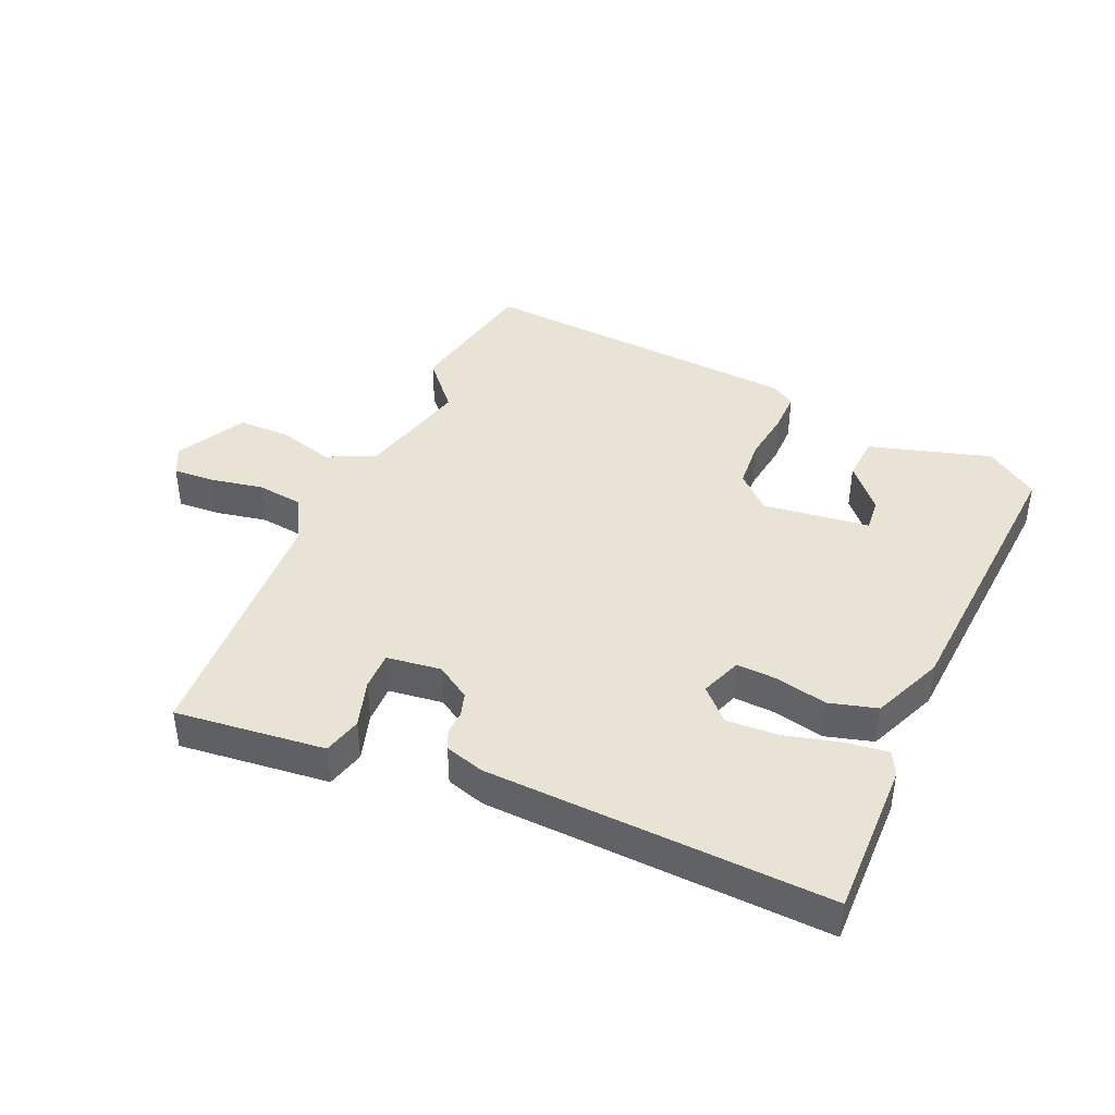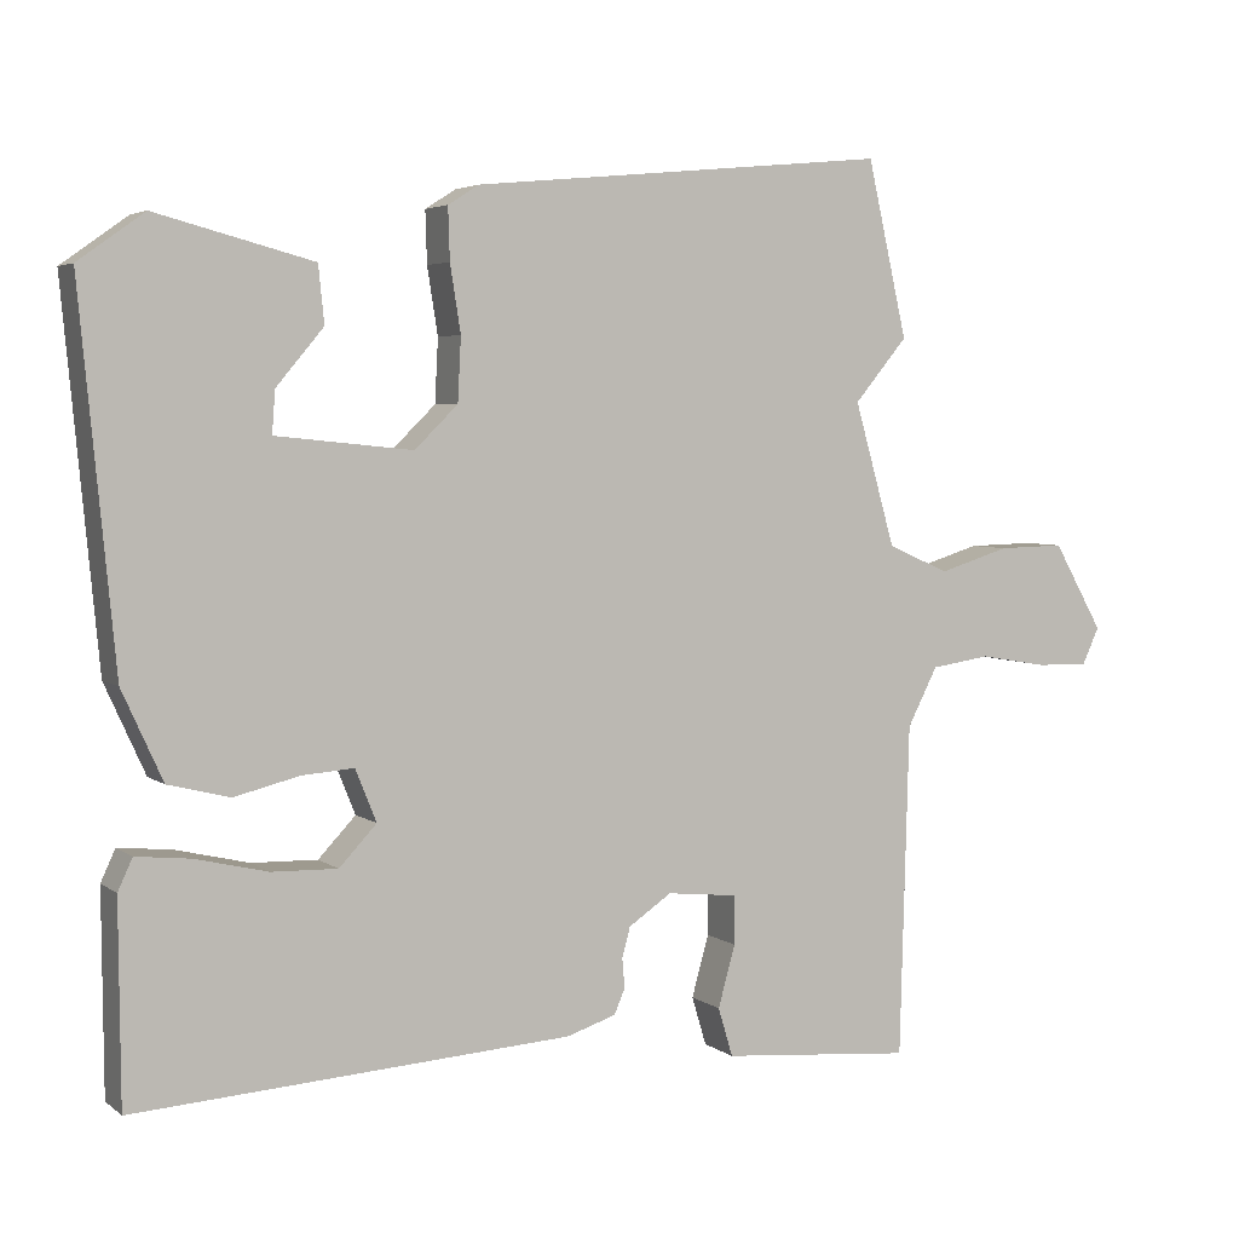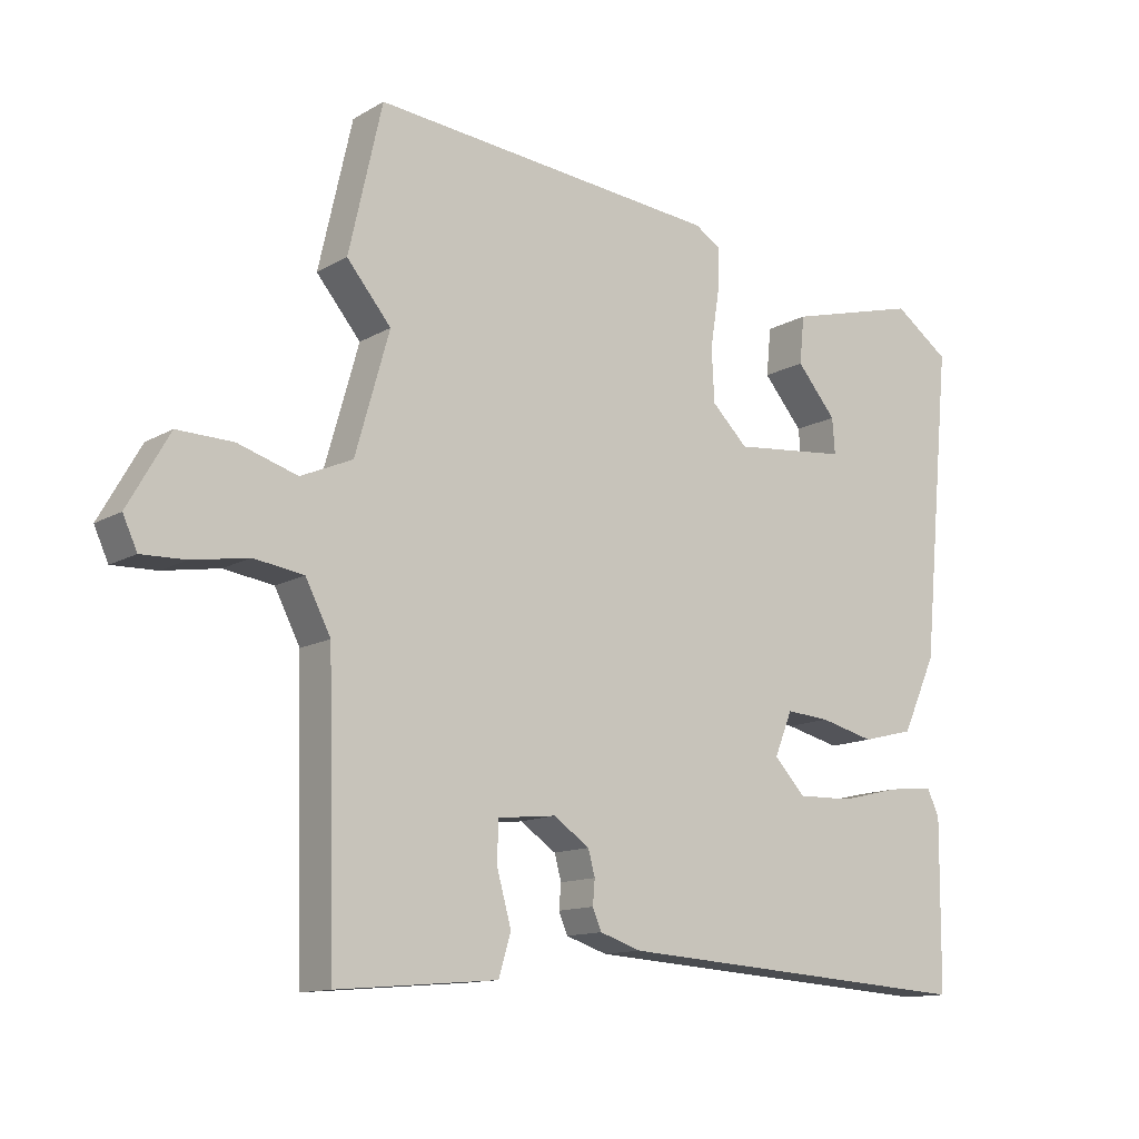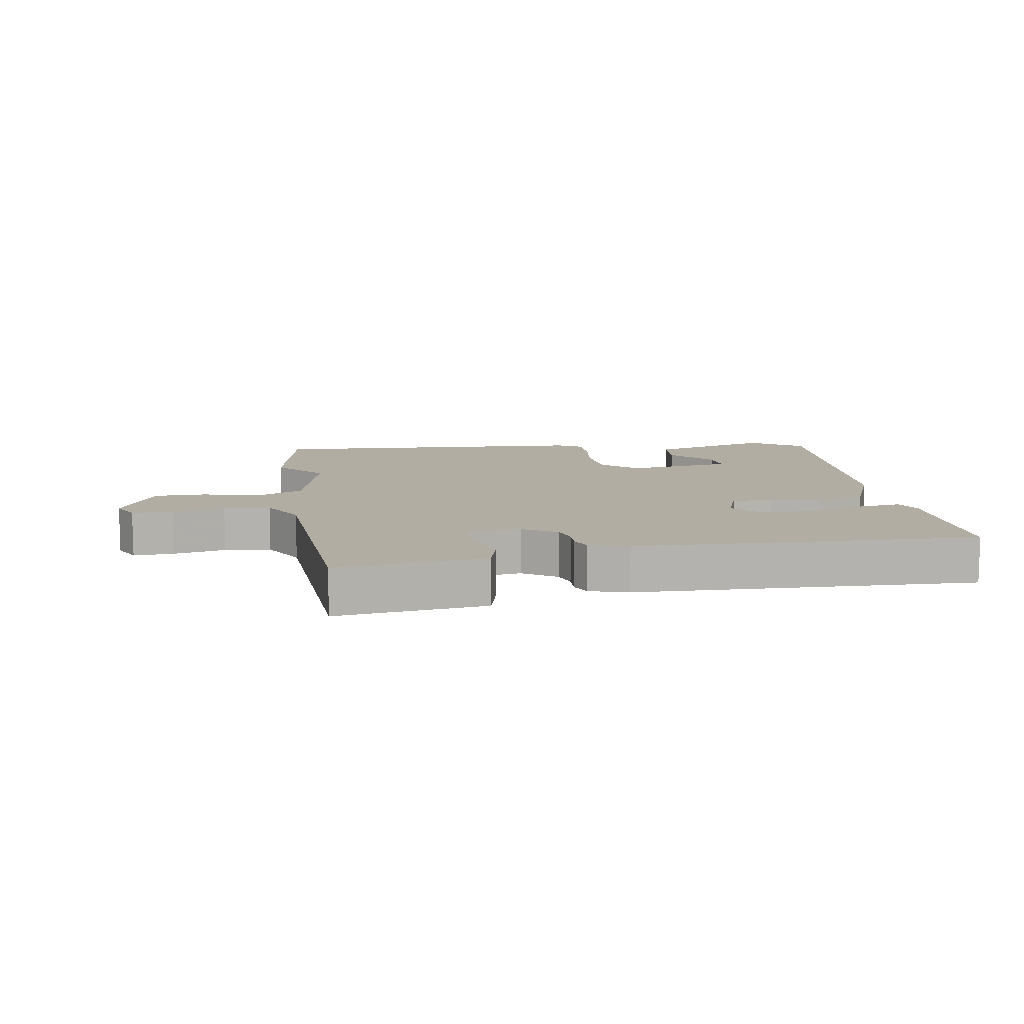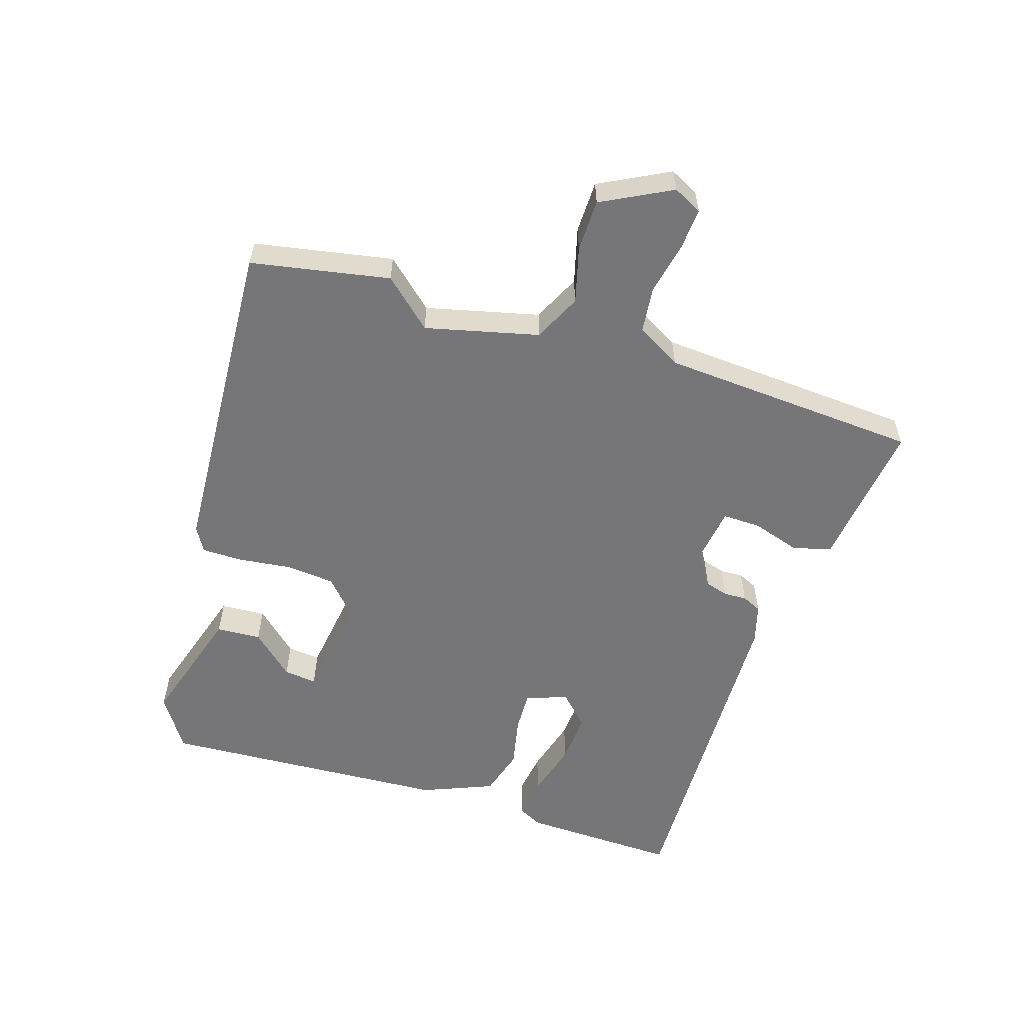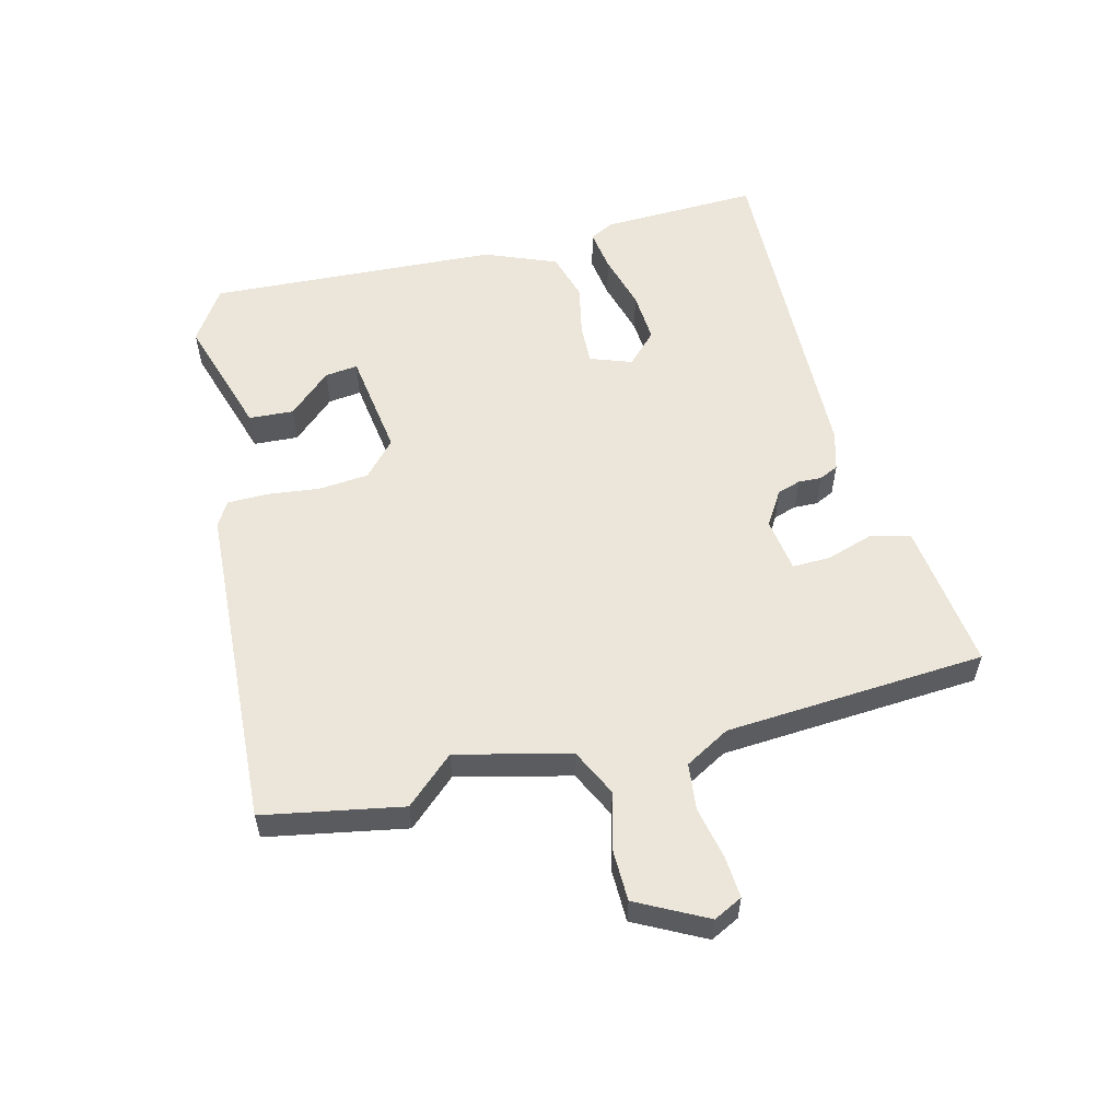
<metadata>
{"format":"obj","ext":"obj","renderer":"f3d","projection":"perspective","resolution":1024,"background":"white","views":[{"elev":42.0,"azim":-157.8,"up":"+Y"},{"elev":4.2,"azim":-25.5,"up":"+Z"},{"elev":-12.7,"azim":142.7,"up":"+Z"},{"elev":10.6,"azim":169.0,"up":"+Y"},{"elev":-56.9,"azim":70.2,"up":"+Y"},{"elev":56.3,"azim":73.5,"up":"+Y"}]}
</metadata>
<code>
v 0.484 0.07 0.572
v 0.533 0.07 0.356
v 0.468 0.07 0.278
v 0.518 0.07 0.102
v 0.594 0.07 0.069
v 0.681 0.07 0.096
v 0.763 0.07 0.098
v 0.824 0.07 -0.009
v 0.803 0.07 -0.055
v 0.738 0.07 -0.053
v 0.655 0.07 -0.039
v 0.582 0.07 -0.05
v 0.545 0.07 -0.122
v 0.534 0.07 -0.531
v 0.416 0.07 -0.521
v 0.298 0.07 -0.511
v 0.28 0.07 -0.451
v 0.301 0.07 -0.375
v 0.3 0.07 -0.315
v 0.214 0.07 -0.306
v 0.161 0.07 -0.342
v 0.151 0.07 -0.379
v 0.154 0.07 -0.415
v 0.141 0.07 -0.446
v 0.08 0.07 -0.466
v -0.456 0.07 -0.502
v -0.458 0.07 -0.256
v -0.44 0.07 -0.217
v -0.373 0.07 -0.224
v -0.284 0.07 -0.245
v -0.203 0.07 -0.247
v -0.157 0.07 -0.198
v -0.183 0.07 -0.134
v -0.247 0.07 -0.139
v -0.327 0.07 -0.159
v -0.403 0.07 -0.14
v -0.453 0.07 -0.03
v -0.496 0.07 0.424
v -0.415 0.07 0.482
v -0.222 0.07 0.431
v -0.215 0.07 0.361
v -0.273 0.07 0.292
v -0.277 0.07 0.24
v -0.109 0.07 0.223
v -0.056 0.07 0.275
v -0.052 0.07 0.353
v -0.065 0.07 0.435
v -0.067 0.07 0.499
v -0.029 0.07 0.523
v 0.484 0 0.572
v 0.533 0 0.356
v 0.468 0 0.278
v 0.518 0 0.102
v 0.594 0 0.069
v 0.681 0 0.096
v 0.763 0 0.098
v 0.824 0 -0.009
v 0.803 0 -0.055
v 0.738 0 -0.053
v 0.655 0 -0.039
v 0.582 0 -0.05
v 0.545 0 -0.122
v 0.534 0 -0.531
v 0.416 0 -0.521
v 0.298 0 -0.511
v 0.28 0 -0.451
v 0.301 0 -0.375
v 0.3 0 -0.315
v 0.214 0 -0.306
v 0.161 0 -0.342
v 0.151 0 -0.379
v 0.154 0 -0.415
v 0.141 0 -0.446
v 0.08 0 -0.466
v -0.456 0 -0.502
v -0.458 0 -0.256
v -0.44 0 -0.217
v -0.373 0 -0.224
v -0.284 0 -0.245
v -0.203 0 -0.247
v -0.157 0 -0.198
v -0.183 0 -0.134
v -0.247 0 -0.139
v -0.327 0 -0.159
v -0.403 0 -0.14
v -0.453 0 -0.03
v -0.496 0 0.424
v -0.415 0 0.482
v -0.222 0 0.431
v -0.215 0 0.361
v -0.273 0 0.292
v -0.277 0 0.24
v -0.109 0 0.223
v -0.056 0 0.275
v -0.052 0 0.353
v -0.065 0 0.435
v -0.067 0 0.499
v -0.029 0 0.523
f 1 2 3
f 49 1 3
f 48 49 3
f 47 48 3
f 46 47 3
f 45 46 3 4
f 44 45 4 5
f 43 44 5
f 40 41 42
f 39 40 42
f 38 39 42
f 38 42 43
f 37 38 43
f 36 37 43
f 35 36 43
f 34 35 43
f 33 34 43 5
f 28 29 30
f 27 28 30
f 26 27 30
f 25 26 30
f 24 25 30
f 23 24 30
f 22 23 30
f 21 22 30 31
f 20 21 31 32
f 15 16 17 18
f 15 18 19
f 14 15 19
f 13 14 19
f 32 33 5
f 20 32 5
f 19 20 5
f 13 19 5
f 12 13 5
f 6 7 8
f 5 6 8
f 12 5 8
f 11 12 8
f 8 9 10 11
f 52 51 50
f 52 50 98
f 52 98 97
f 52 97 96
f 52 96 95
f 53 52 95 94
f 54 53 94 93
f 54 93 92
f 91 90 89
f 91 89 88
f 91 88 87
f 92 91 87
f 92 87 86
f 92 86 85
f 92 85 84
f 92 84 83
f 54 92 83 82
f 79 78 77
f 79 77 76
f 79 76 75
f 79 75 74
f 79 74 73
f 79 73 72
f 79 72 71
f 80 79 71 70
f 81 80 70 69
f 67 66 65 64
f 68 67 64
f 68 64 63
f 68 63 62
f 54 82 81
f 54 81 69
f 54 69 68
f 54 68 62
f 54 62 61
f 57 56 55
f 57 55 54
f 57 54 61
f 57 61 60
f 60 59 58 57
f 1 50 51 2
f 2 51 52 3
f 3 52 53 4
f 4 53 54 5
f 5 54 55 6
f 6 55 56 7
f 7 56 57 8
f 8 57 58 9
f 9 58 59 10
f 10 59 60 11
f 11 60 61 12
f 12 61 62 13
f 13 62 63 14
f 14 63 64 15
f 15 64 65 16
f 16 65 66 17
f 17 66 67 18
f 18 67 68 19
f 19 68 69 20
f 20 69 70 21
f 21 70 71 22
f 22 71 72 23
f 23 72 73 24
f 24 73 74 25
f 25 74 75 26
f 26 75 76 27
f 27 76 77 28
f 28 77 78 29
f 29 78 79 30
f 30 79 80 31
f 31 80 81 32
f 32 81 82 33
f 33 82 83 34
f 34 83 84 35
f 35 84 85 36
f 36 85 86 37
f 37 86 87 38
f 38 87 88 39
f 39 88 89 40
f 40 89 90 41
f 41 90 91 42
f 42 91 92 43
f 43 92 93 44
f 44 93 94 45
f 45 94 95 46
f 46 95 96 47
f 47 96 97 48
f 48 97 98 49
f 49 98 50 1

</code>
